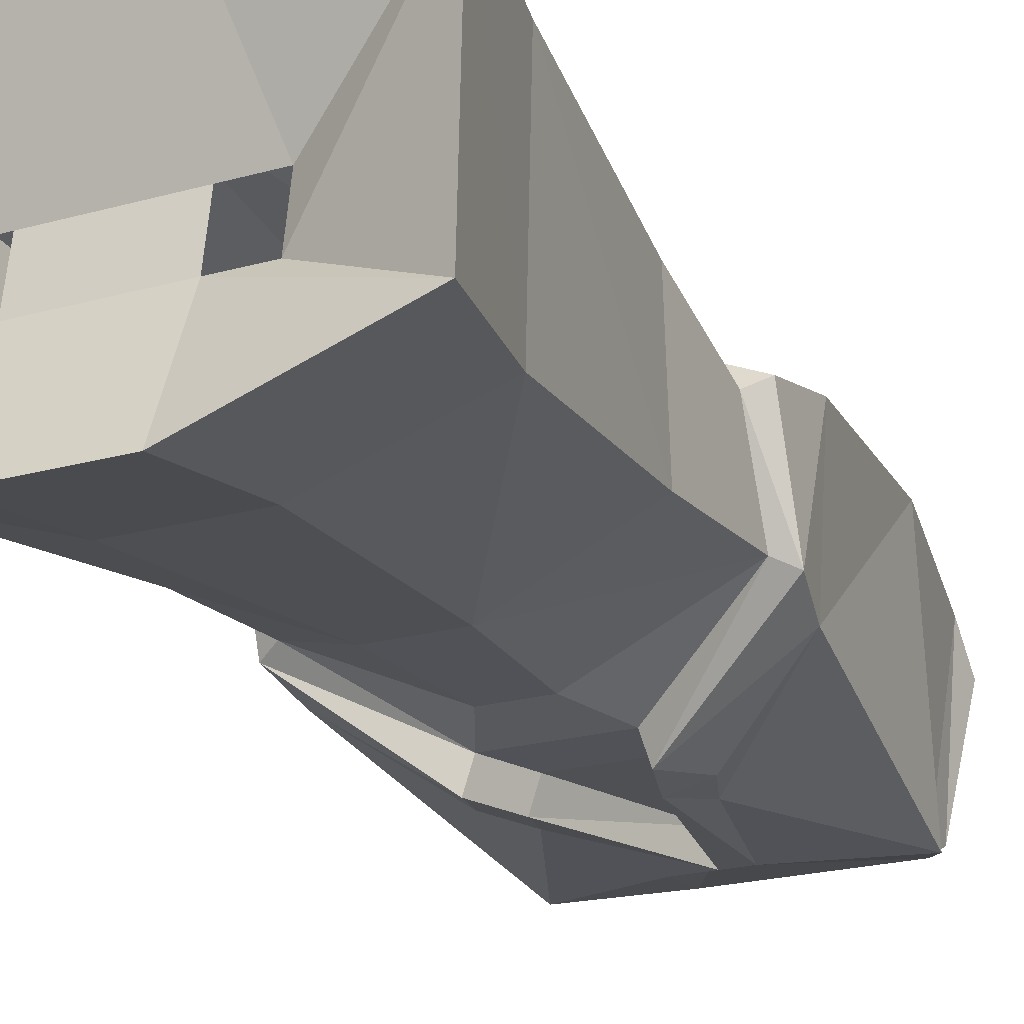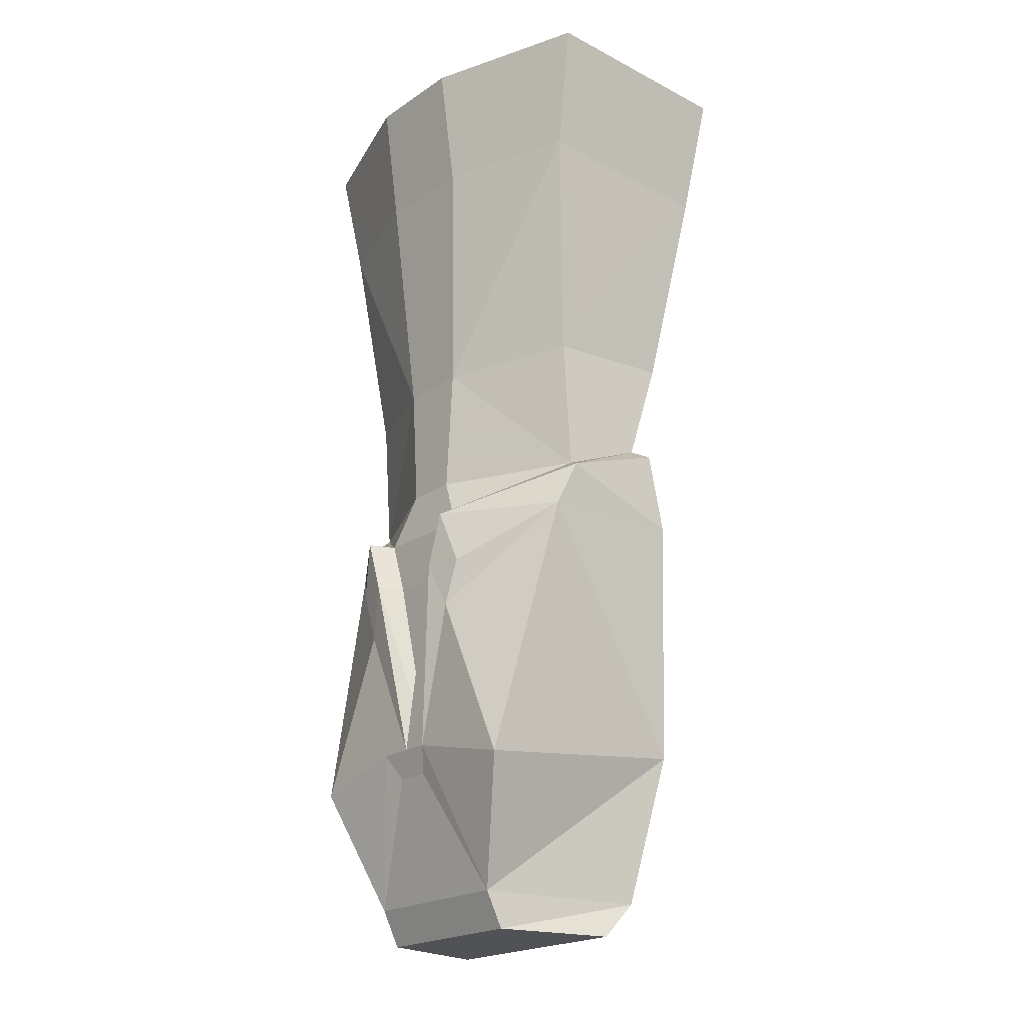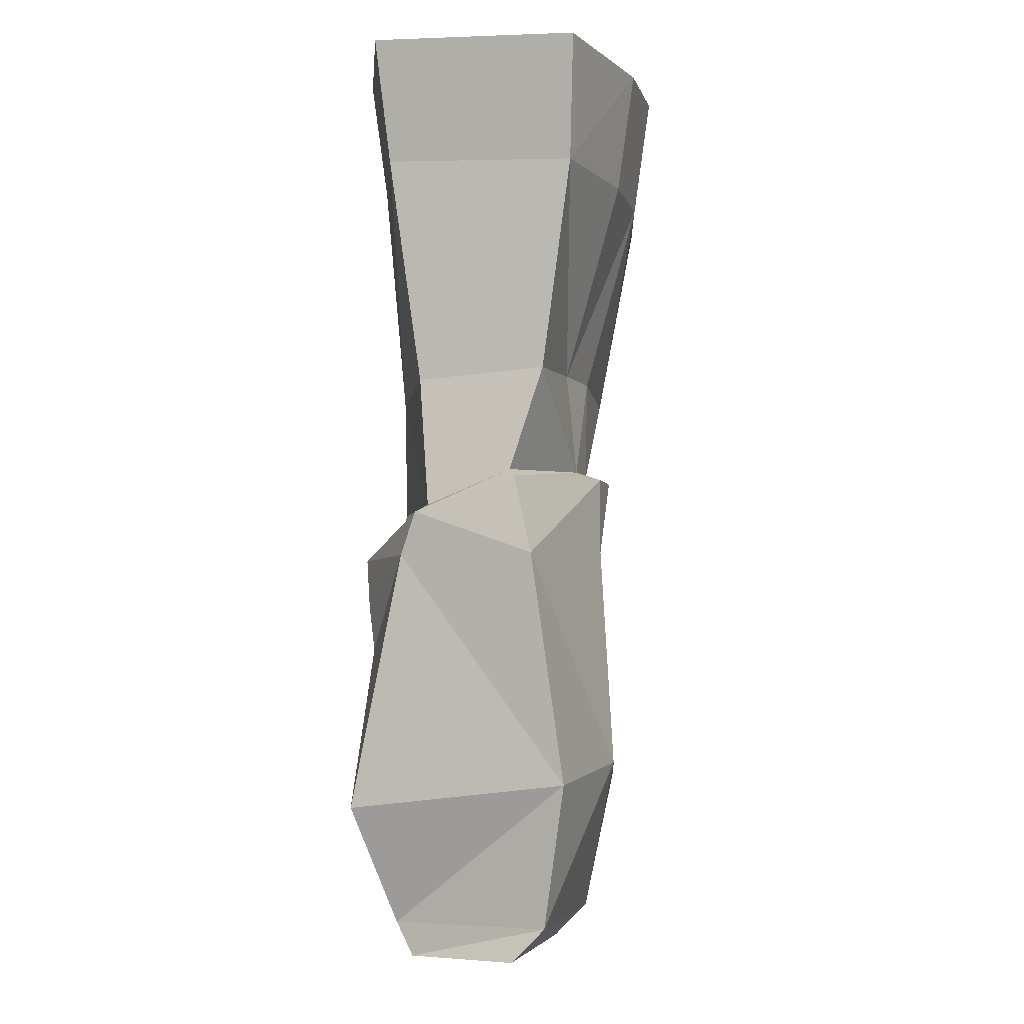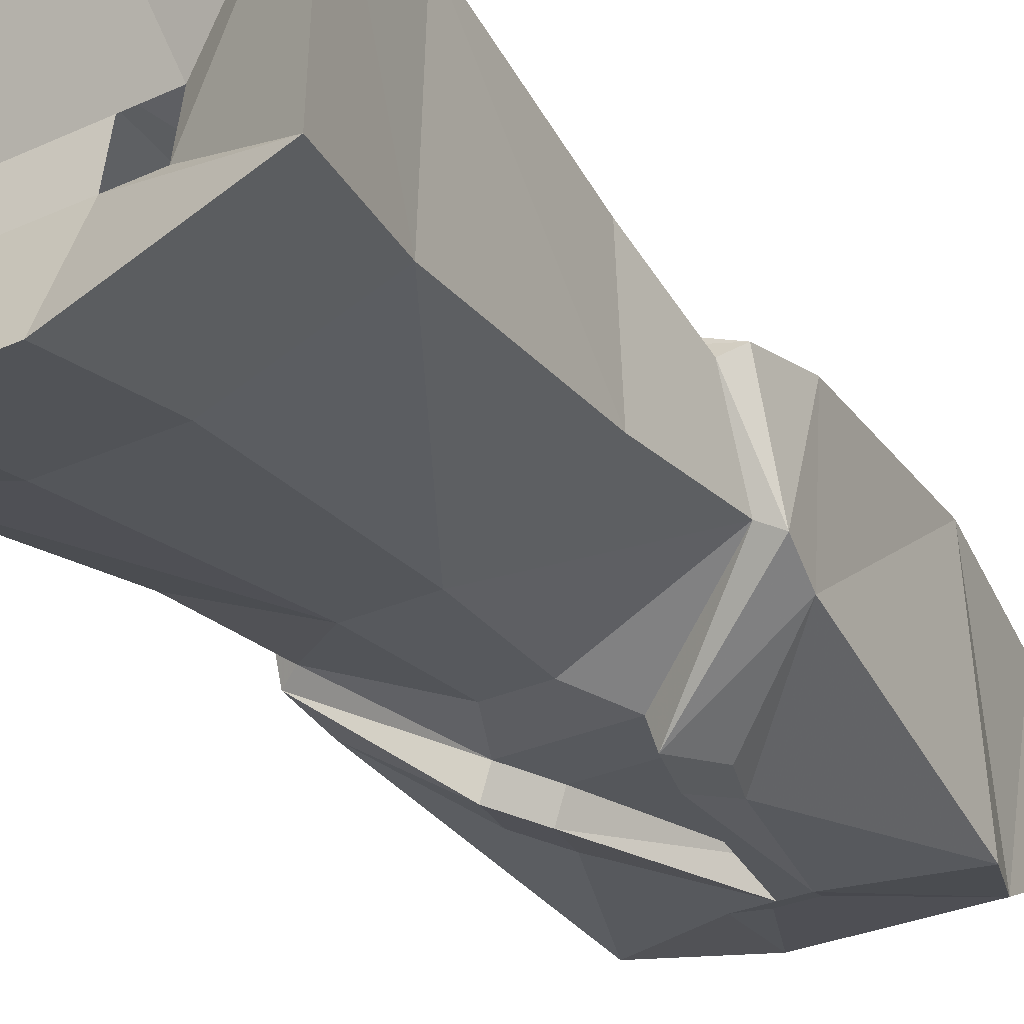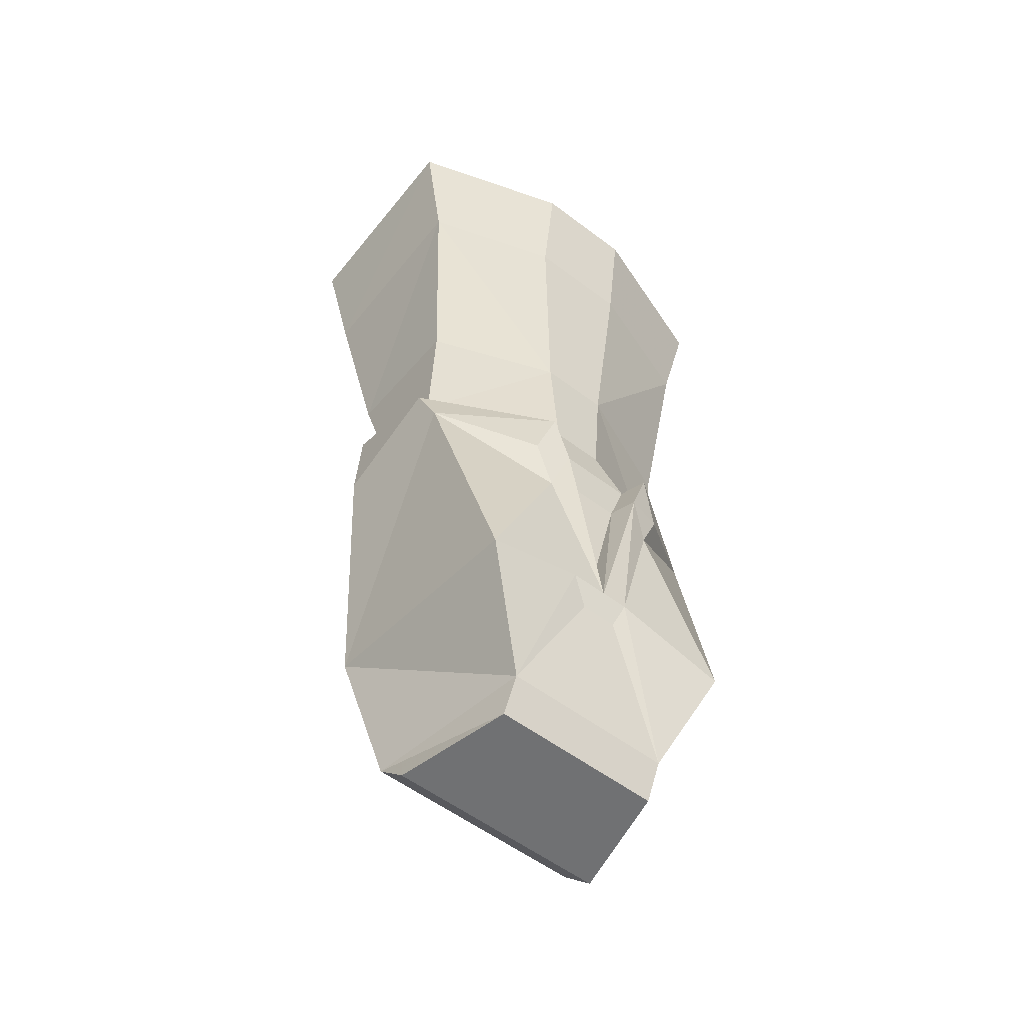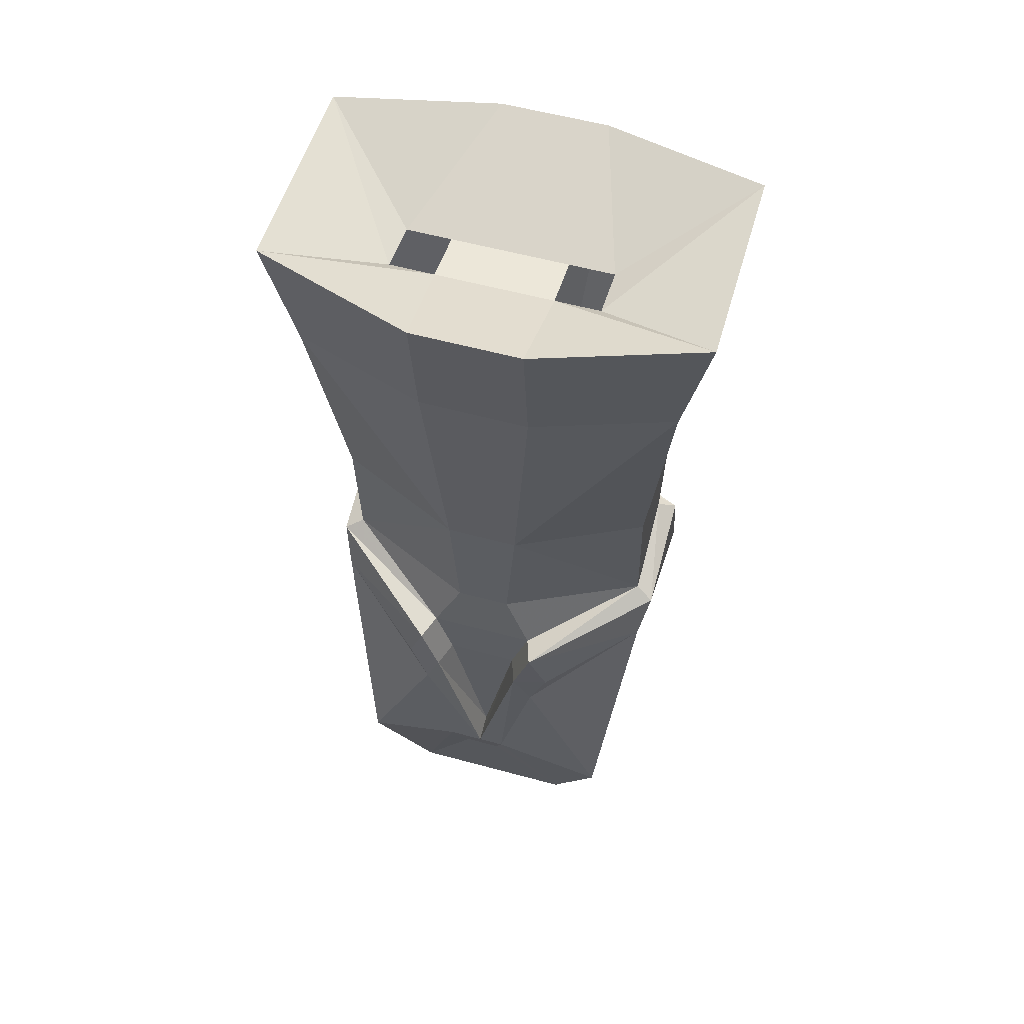
<metadata>
{"format":"obj","ext":"obj","renderer":"f3d","projection":"perspective","resolution":1024,"background":"white","views":[{"elev":-21.6,"azim":-153.5,"up":"+Z"},{"elev":-21.0,"azim":-130.1,"up":"+Y"},{"elev":-4.9,"azim":-76.6,"up":"+Y"},{"elev":-29.4,"azim":-146.0,"up":"+Z"},{"elev":-55.2,"azim":141.4,"up":"+Y"},{"elev":56.6,"azim":-164.1,"up":"+Y"}]}
</metadata>
<code>
v 0.07031 -0.9453 -0.0625
v 0.09375 -0.9141 0.07031
v 0.09375 -0.9453 0.03906
v -0.1016 -0.9453 0.03906
v -0.07812 -0.9453 -0.0625
v -0.07812 -0.9141 -0.07812
v 0.07031 -0.9141 -0.07812
v 0.125 -0.7812 0.09375
v 0 -0.7656 0.1172
v -0.1016 -0.9141 0.07031
v -0.125 -0.7812 0.09375
v -0.125 -0.8047 -0.1094
v -0.02344 -0.7812 -0.1094
v -0.01562 -0.8047 -0.1016
v 0.01562 -0.8047 -0.1016
v 0.03125 -0.7812 -0.1094
v 0.1172 -0.8047 -0.1094
v 0.1484 -0.5703 -0.05469
v 0.1562 -0.5625 0.0625
v 0.02344 -0.5625 0.09375
v -0.02344 -0.5625 0.1094
v -0.1562 -0.5703 0.07031
v 0.02344 -0.4844 0.08594
v 0.1406 -0.4922 0.04688
v 0.1406 -0.3984 0.07812
v 0.03125 -0.3906 0.08594
v -0.02344 -0.4844 0.08594
v -0.02344 -0.4922 0.1094
v 0.02344 -0.4922 0.1094
v 0.1562 -0.5 0.05469
v 0.1406 -0.5234 -0.03125
v 0.1406 -0.4062 -0.03906
v 0.1641 -0.2031 -0.0625
v 0.1641 -0.2109 0.1094
v 0.04688 -0.2109 0.1328
v -0.03125 -0.3906 0.07812
v -0.1406 -0.3984 0.07812
v -0.1406 -0.4922 0.04688
v -0.1562 -0.5 0.05469
v 0.1562 -0.5312 -0.03906
v 0.04688 -0.5703 -0.09375
v 0.02344 -0.5234 -0.08594
v 0.03125 -0.4141 -0.08594
v 0.04688 -0.2031 -0.1016
v 0.04688 -0.09375 -0.1172
v 0.1875 -0.09375 -0.07031
v 0.1875 -0.1016 0.1172
v 0.04688 -0.1016 0.1484
v -0.04688 -0.2109 0.1328
v -0.1641 -0.2109 0.1094
v -0.1406 -0.4062 -0.03906
v -0.1406 -0.5234 -0.03125
v -0.1562 -0.5312 -0.03906
v -0.1484 -0.5703 -0.05469
v -0.05469 -0.6562 -0.1094
v -0.03906 -0.6172 -0.1172
v 0 -0.7812 -0.1094
v 0.05469 -0.6641 -0.1094
v 0.07031 -0.6172 -0.1094
v 0.05469 -0.5703 -0.1172
v -0.03125 -0.4141 -0.08594
v -0.02344 -0.5234 -0.08594
v -0.1641 -0.2031 -0.0625
v -0.04688 -0.2031 -0.1016
v -0.04688 -0.5703 -0.09375
v -0.05469 -0.5703 -0.1172
v -0.07031 -0.6172 -0.1094
v -0.03125 -0.6172 -0.09375
v 0 -0.7734 -0.08594
v 0.03906 -0.6172 -0.1172
v 0.03125 -0.6172 -0.09375
v -0.1875 -0.1016 0.1172
v -0.1875 -0.09375 -0.07031
v -0.04688 -0.09375 -0.1172
v -0.04688 -0.1016 0.1484
v -0.08594 -0.1406 0.02344
v -0.08594 -0.1328 -0.02344
v -0.04688 -0.1328 -0.02344
v 0.05469 -0.1406 0.02344
v -0.04688 -0.1406 0.02344
v 0.05469 -0.1328 -0.02344
v 0.09375 -0.1328 -0.02344
v 0.09375 -0.1406 0.02344
f 1 2 3
f 1 3 4
f 1 4 5
f 1 5 6
f 1 6 7
f 1 7 2
f 2 10 3
f 3 10 4
f 4 10 5
f 5 10 6
f 28 39 22
f 28 22 21
f 28 21 29
f 29 21 20
f 29 20 19
f 29 19 30
f 30 19 40
f 33 44 45
f 33 45 46
f 33 46 34
f 34 46 47
f 34 47 35
f 35 47 48
f 35 48 49
f 39 53 22
f 22 53 54
f 13 55 56
f 13 56 57
f 13 57 14
f 14 57 15
f 15 57 16
f 16 57 58
f 18 59 60
f 18 60 40
f 18 40 19
f 53 66 54
f 54 66 67
f 55 67 56
f 56 67 66
f 57 70 58
f 58 70 59
f 59 70 60
f 63 50 72
f 63 72 73
f 63 73 64
f 64 73 74
f 64 74 44
f 50 49 75
f 50 75 72
f 74 45 44
f 49 48 75
f 2 7 8
f 2 8 9
f 2 9 10
f 6 10 11
f 6 11 12
f 6 12 13
f 6 13 14
f 6 14 7
f 7 14 15
f 7 15 16
f 7 16 17
f 7 17 8
f 8 17 18
f 9 11 10
f 11 54 12
f 12 54 55
f 12 55 13
f 16 58 17
f 17 58 18
f 18 58 59
f 54 67 55
f 8 18 19
f 8 19 9
f 9 19 20
f 9 20 21
f 9 21 22
f 9 22 11
f 23 24 25
f 23 25 26
f 23 26 27
f 24 31 32
f 24 32 25
f 25 32 33
f 25 33 34
f 25 34 35
f 25 35 26
f 26 35 36
f 26 36 27
f 27 36 37
f 27 37 38
f 31 41 42
f 31 42 43
f 31 43 32
f 32 43 33
f 33 43 44
f 35 49 36
f 36 49 50
f 36 50 37
f 37 50 51
f 37 51 52
f 37 52 38
f 22 54 11
f 61 62 52
f 61 52 51
f 61 51 63
f 61 63 64
f 61 64 43
f 61 43 42
f 61 42 62
f 62 42 41
f 62 41 65
f 62 65 52
f 51 50 63
f 64 44 43
f 71 69 68
f 71 68 65
f 71 65 41
f 23 27 28
f 23 28 29
f 23 29 24
f 24 29 30
f 24 30 31
f 27 38 39
f 27 39 28
f 30 40 31
f 31 40 41
f 38 52 53
f 38 53 39
f 52 65 66
f 52 66 53
f 56 66 65
f 56 65 68
f 56 68 57
f 57 68 69
f 57 69 70
f 60 70 71
f 60 71 41
f 60 41 40
f 69 71 70
f 72 75 76
f 72 76 77
f 72 77 73
f 73 77 78
f 73 78 74
f 74 78 45
f 75 48 79
f 75 79 80
f 75 80 76
f 81 78 80
f 81 80 79
f 45 78 81
f 45 81 46
f 46 81 82
f 46 82 47
f 47 82 83
f 47 83 48
f 48 83 79

</code>
